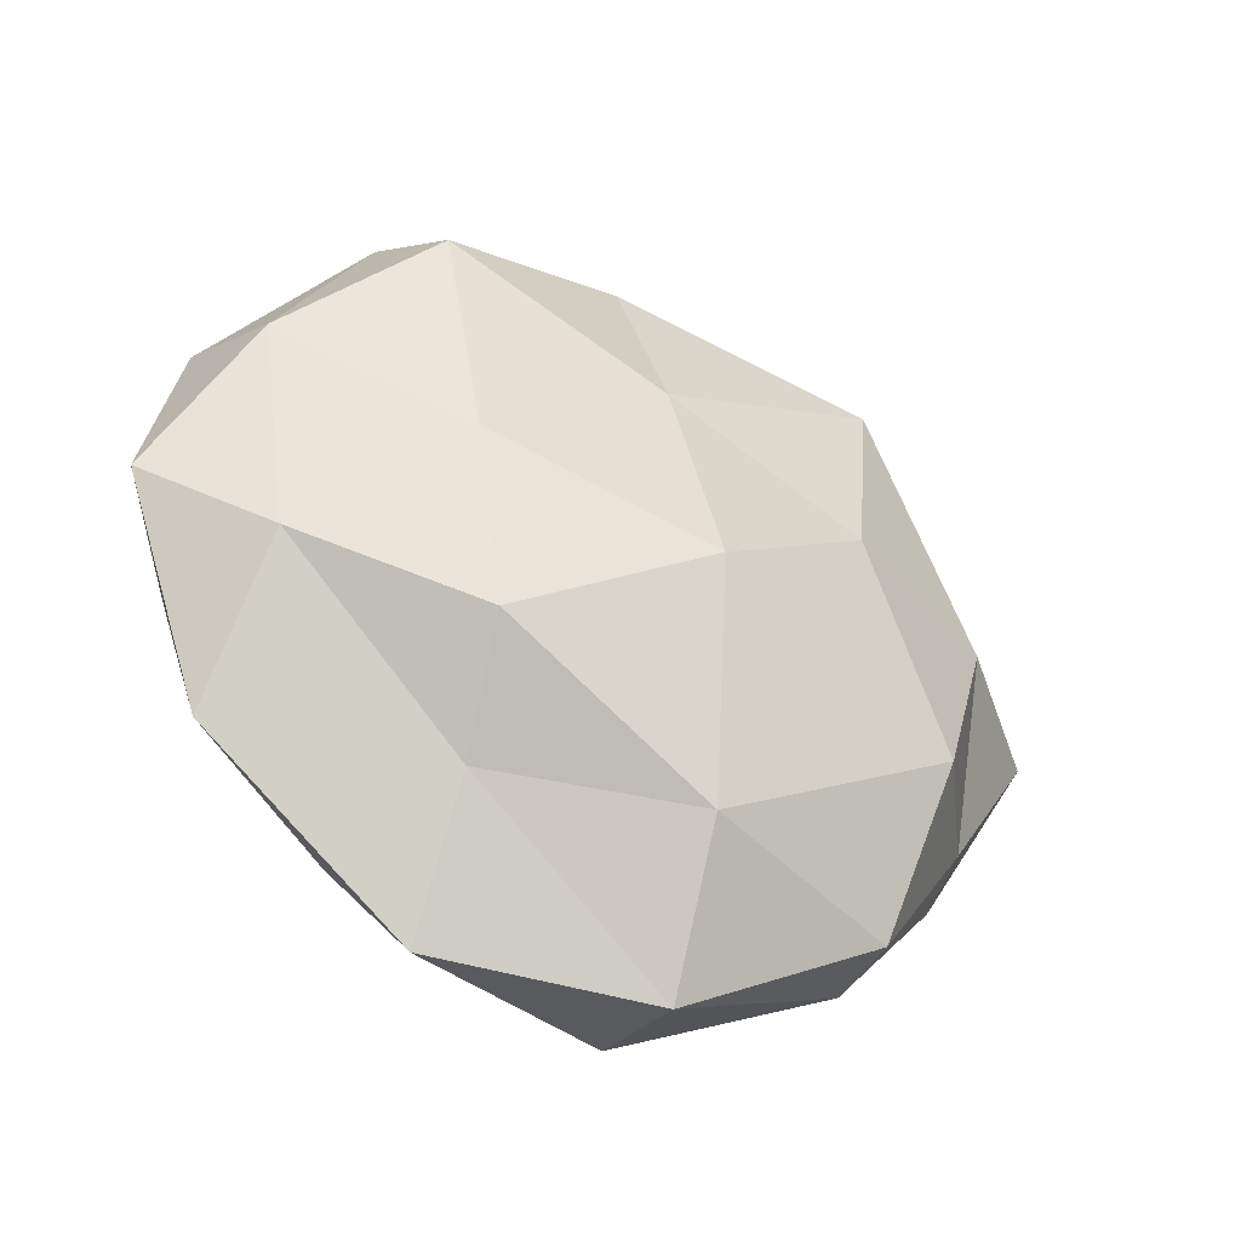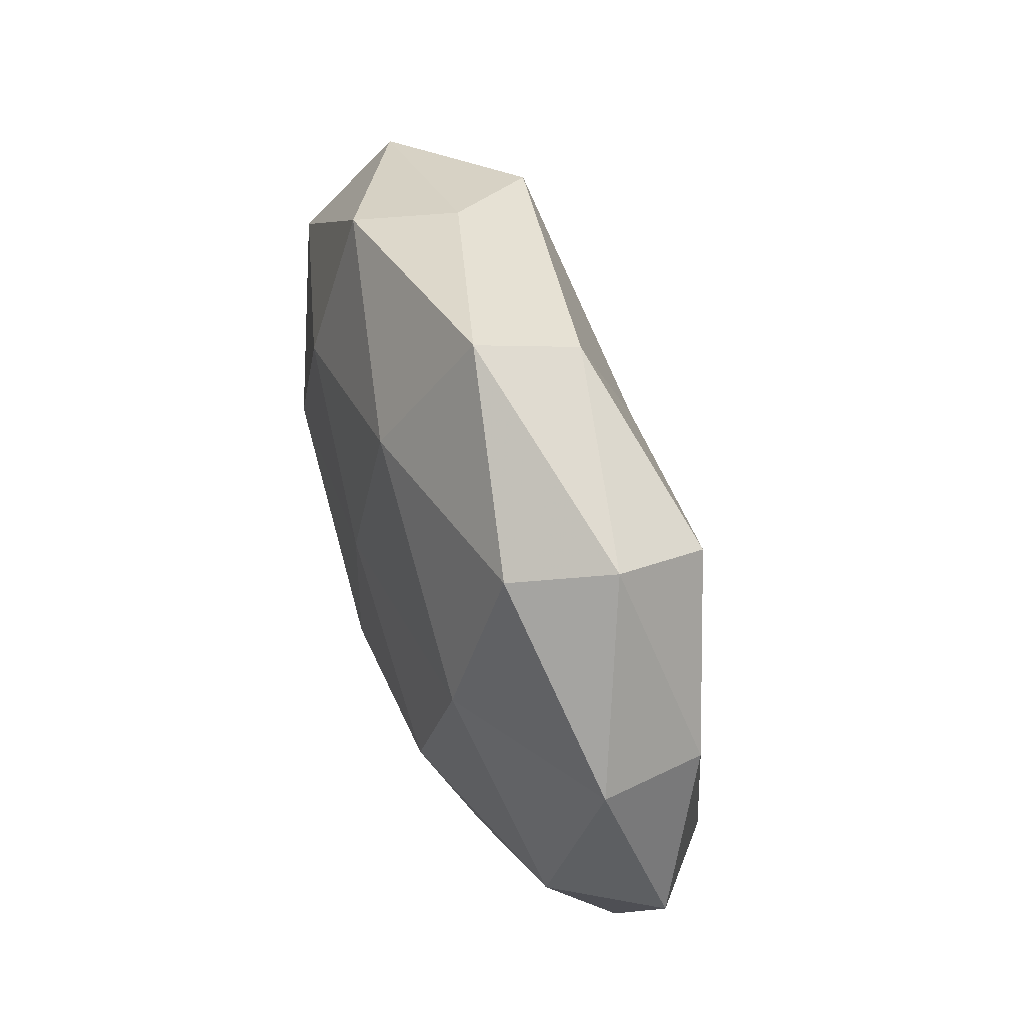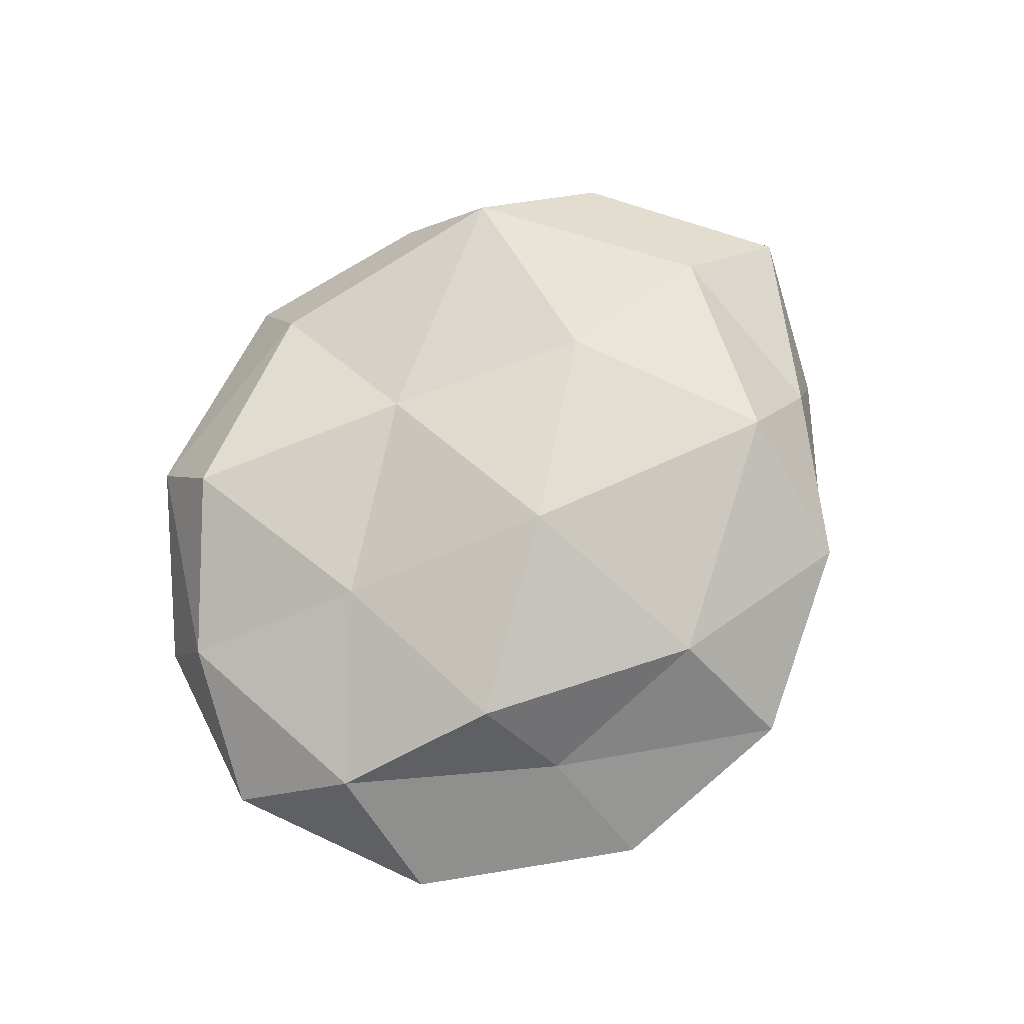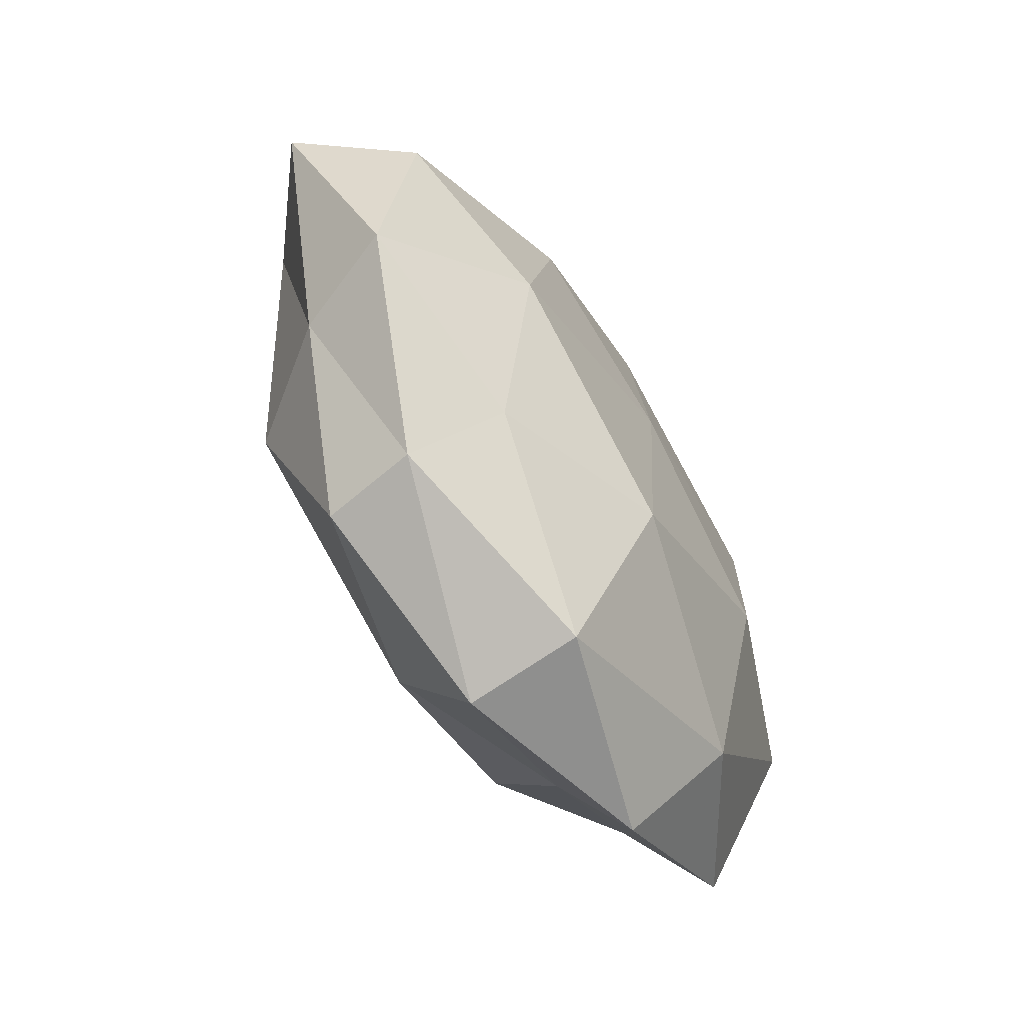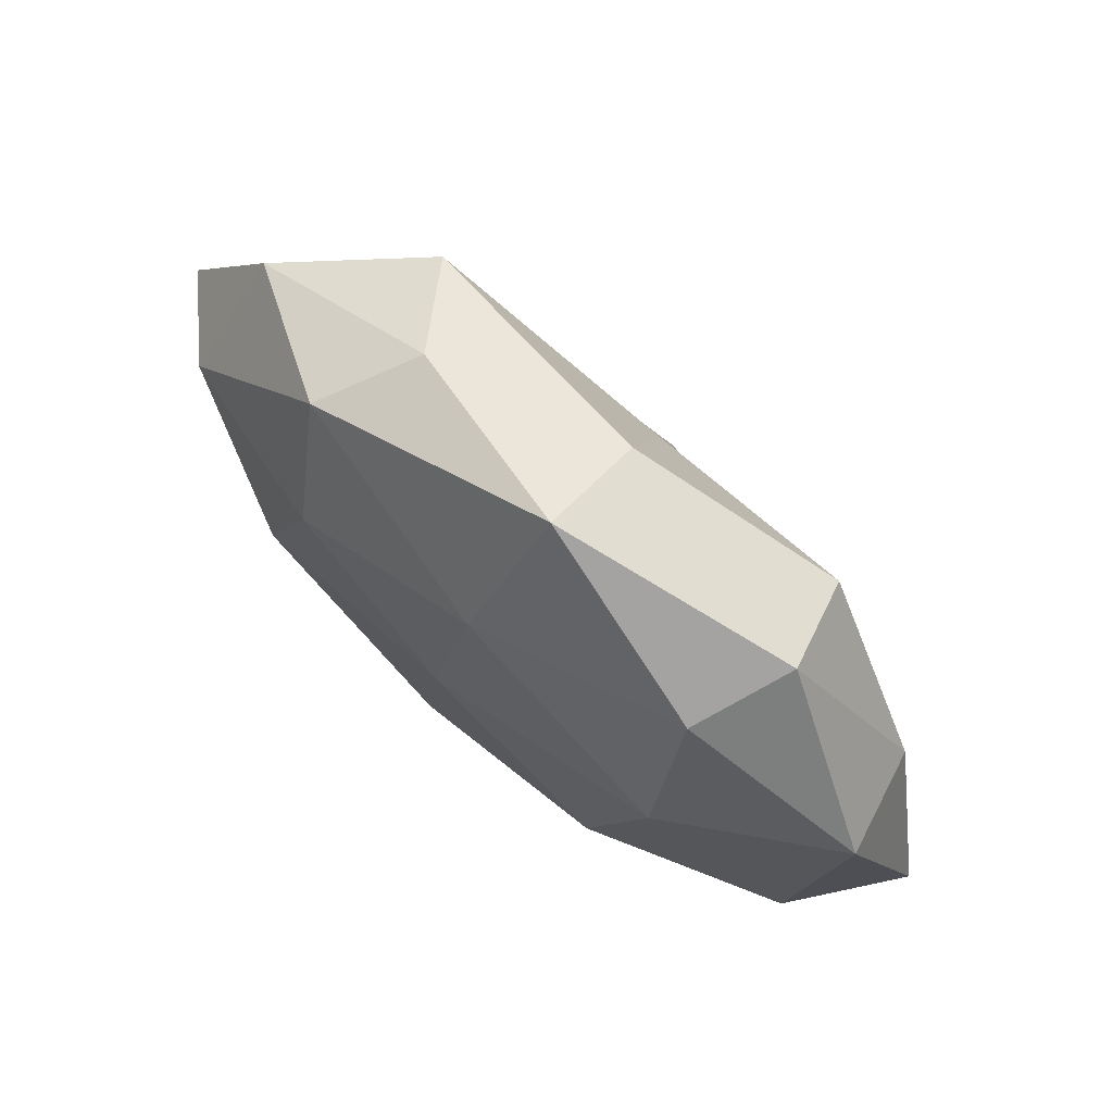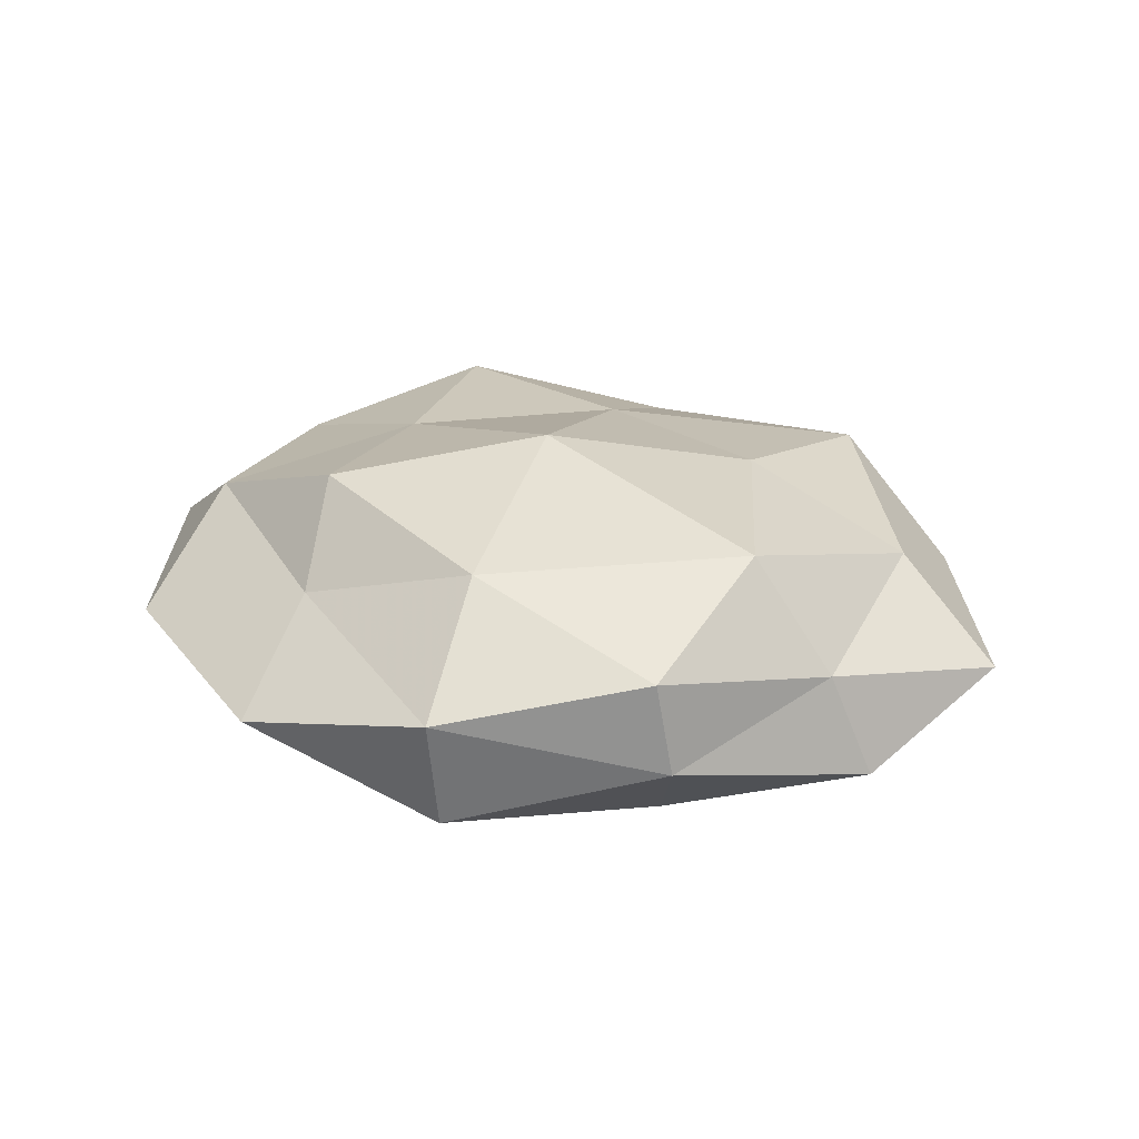
<metadata>
{"format":"obj","ext":"obj","renderer":"f3d","projection":"perspective","resolution":1024,"background":"white","views":[{"elev":-38.6,"azim":-31.2,"up":"+Y"},{"elev":59.8,"azim":-109.6,"up":"+Y"},{"elev":79.7,"azim":-44.0,"up":"+Z"},{"elev":-61.0,"azim":121.3,"up":"+Y"},{"elev":76.7,"azim":-138.1,"up":"+Y"},{"elev":26.2,"azim":24.6,"up":"+Z"}]}
</metadata>
<code>
v 0.006054 -0.04879 -0.0098
v -0.001802 0.02227 0.01775
v -0.02164 -0.04955 -0.001574
v 0.0007222 -0.005624 0.02485
v 0.04683 0.007944 0.01064
v 0.02097 0.04449 0.001904
v -0.03366 0.04184 0.003132
v 0.0514 -0.01687 -0.008915
v -0.02159 -0.03269 0.009005
v 0.003759 -0.03411 0.01742
v 0.001076 0.005177 -0.02051
v 0.00415 -0.02603 -0.02057
v 0.04592 -0.01804 0.004616
v -0.05199 0.02171 -0.004845
v -0.04943 -0.008227 -0.0111
v 0.005825 -0.05118 0.005071
v -0.00186 0.03371 -0.01646
v 0.0325 -0.03778 -0.00235
v 0.04889 0.01372 -0.01187
v 0.02392 0.01043 0.01905
v 0.02423 0.01932 -0.01827
v -0.003739 0.0446 0.009379
v -0.04838 -0.03093 -1.208e-05
v 0.02953 0.03648 0.01381
v -0.02425 -0.01092 -0.02027
v 0.02758 -0.02915 -0.01288
v 0.03478 -0.01722 0.01889
v -0.004058 0.05228 -0.004596
v 0.04701 0.02937 0.0005284
v -0.02887 0.03911 -0.009562
v -0.03089 0.01662 -0.01722
v -0.03022 0.03453 0.01562
v -0.02686 -0.03495 -0.01287
v 0.03043 -0.03831 0.01001
v 0.06151 0.003405 -0.001084
v -0.02439 -0.02049 0.02038
v -0.05919 -0.002918 0.001607
v -0.04855 0.01699 0.009264
v -0.046 -0.01296 0.01213
v -0.02606 0.006456 0.01726
v 0.02791 0.03971 -0.01021
v 0.03218 -0.006984 -0.01943
f 1 16 3
f 9 3 16
f 9 16 10
f 13 18 8
f 18 16 1
f 2 4 20
f 11 17 21
f 23 3 9
f 20 24 2
f 5 24 20
f 24 22 2
f 24 6 22
f 11 12 25
f 1 12 26
f 26 18 1
f 8 18 26
f 27 4 10
f 5 27 13
f 27 20 4
f 5 20 27
f 28 22 6
f 7 22 28
f 29 24 5
f 29 6 24
f 14 7 30
f 30 7 28
f 28 17 30
f 14 31 15
f 31 17 11
f 25 31 11
f 15 31 25
f 14 30 31
f 31 30 17
f 2 22 32
f 7 32 22
f 3 33 1
f 33 12 1
f 23 33 3
f 15 33 23
f 33 25 12
f 15 25 33
f 10 16 34
f 13 34 18
f 18 34 16
f 34 27 10
f 13 27 34
f 35 5 13
f 35 13 8
f 35 8 19
f 35 29 5
f 35 19 29
f 10 4 36
f 36 9 10
f 37 14 15
f 37 15 23
f 38 7 14
f 38 32 7
f 37 38 14
f 23 9 39
f 39 9 36
f 37 23 39
f 37 39 38
f 40 4 2
f 32 40 2
f 40 36 4
f 38 40 32
f 39 36 40
f 39 40 38
f 41 21 17
f 19 21 41
f 6 41 28
f 41 17 28
f 29 41 6
f 19 41 29
f 42 12 11
f 8 42 19
f 21 42 11
f 19 42 21
f 8 26 42
f 42 26 12

</code>
